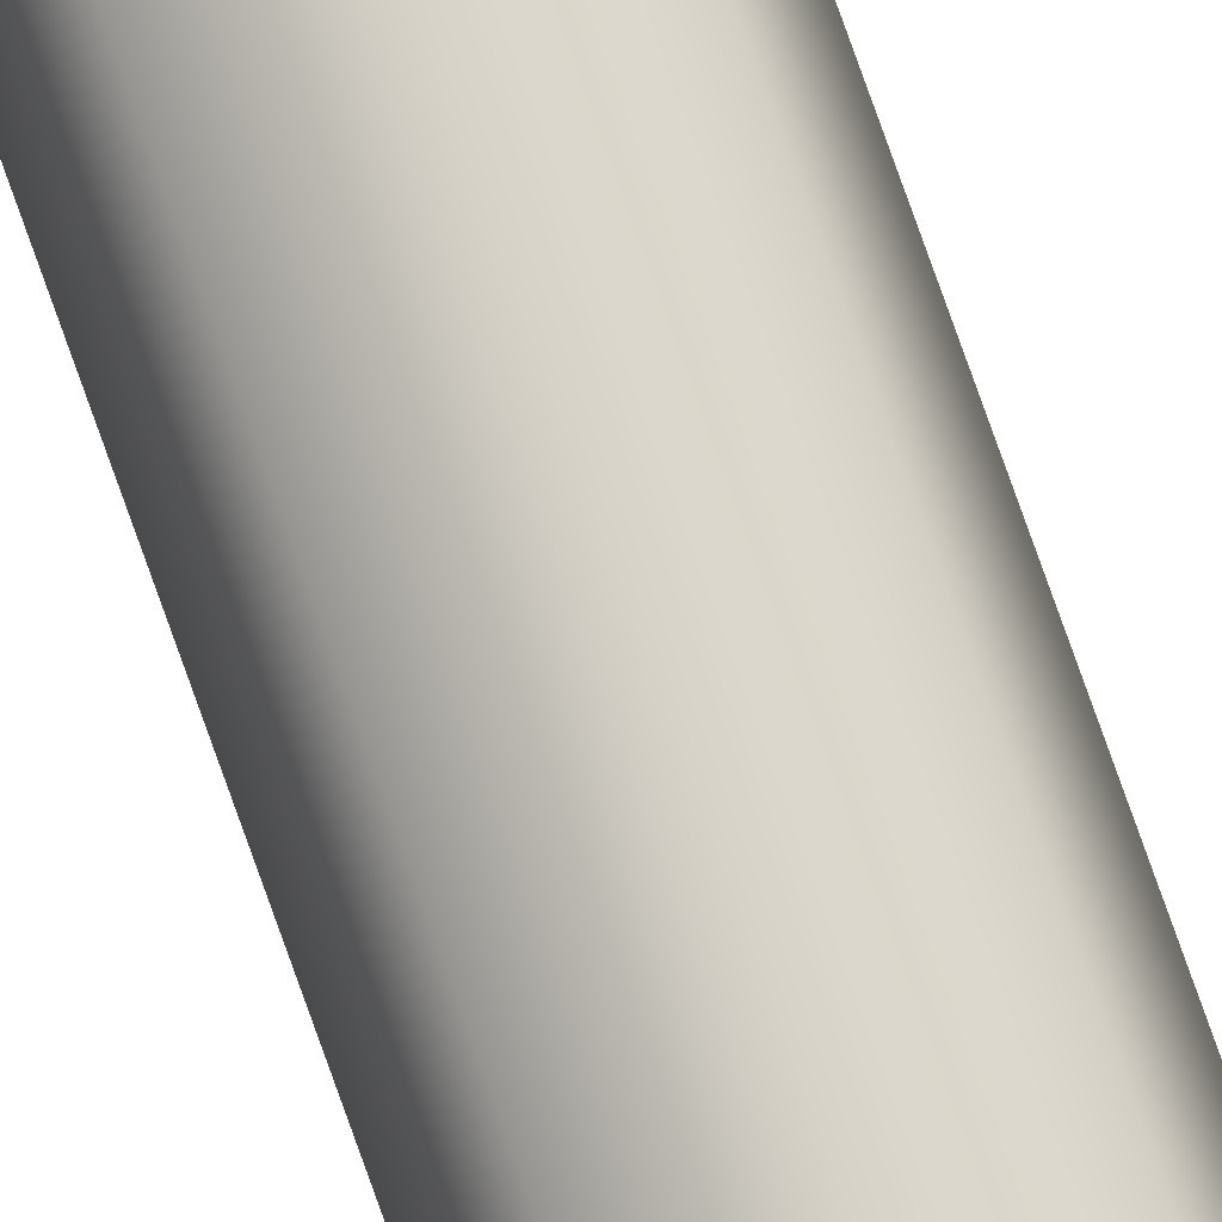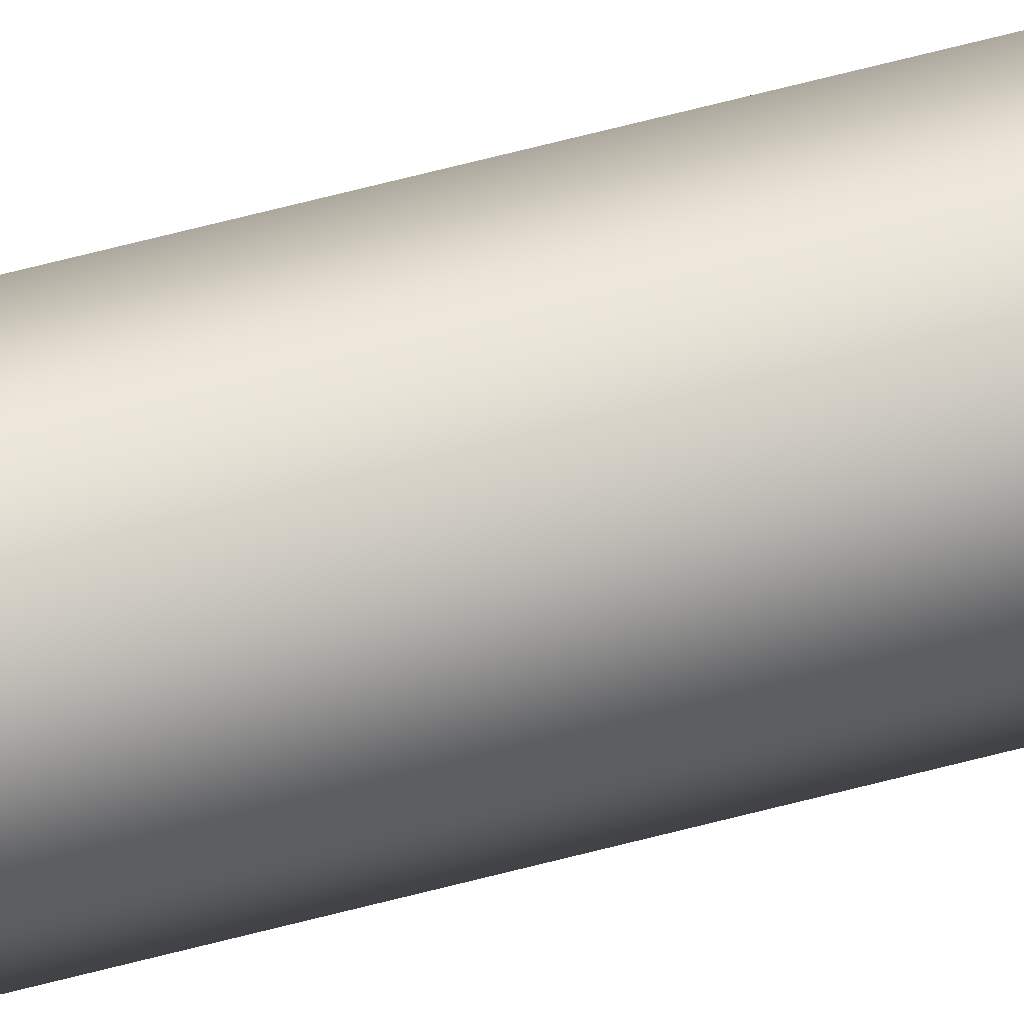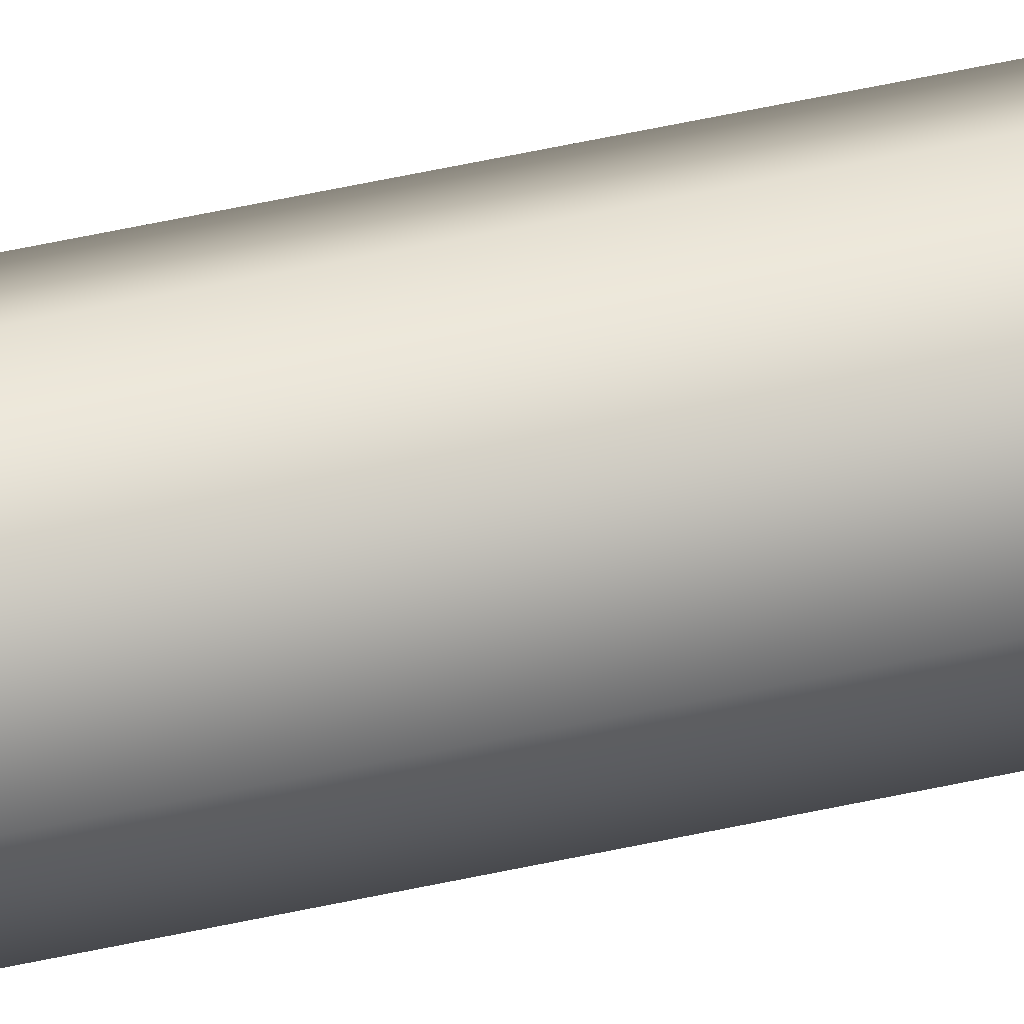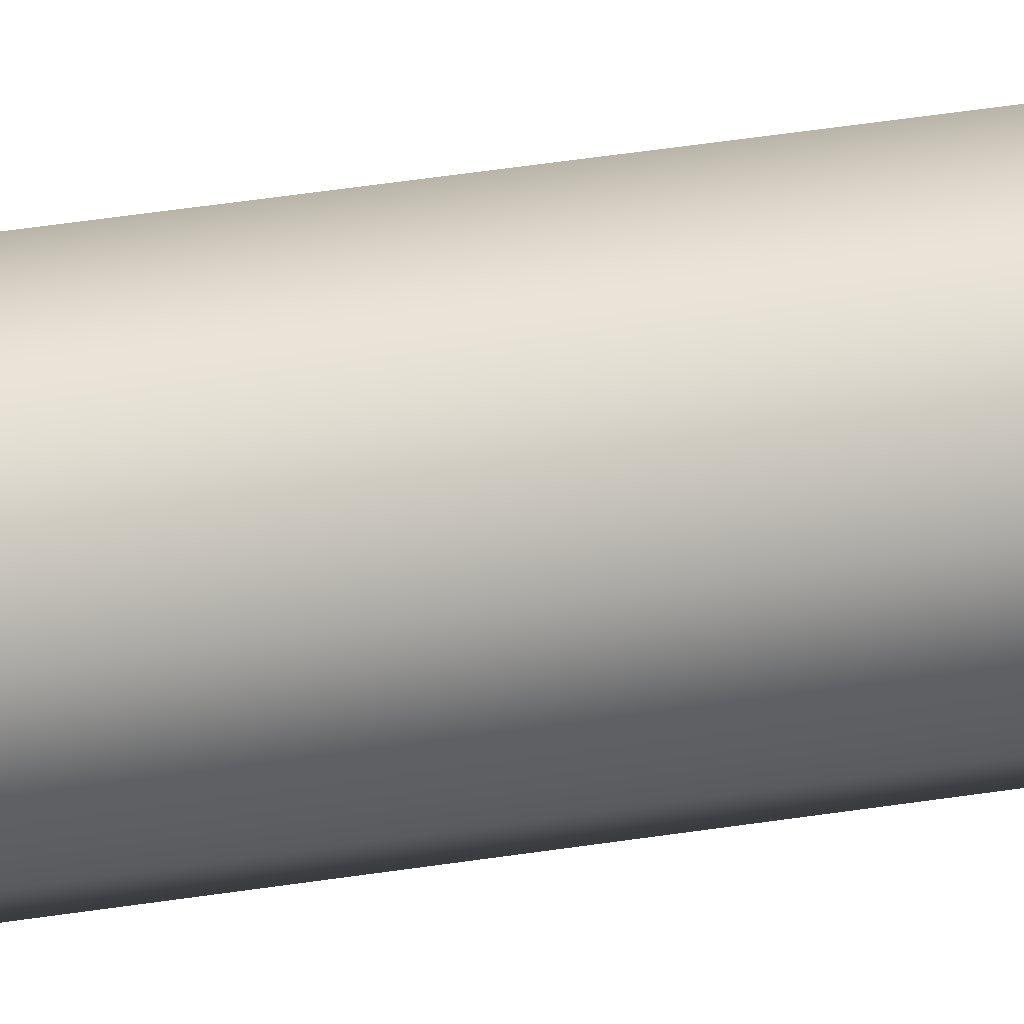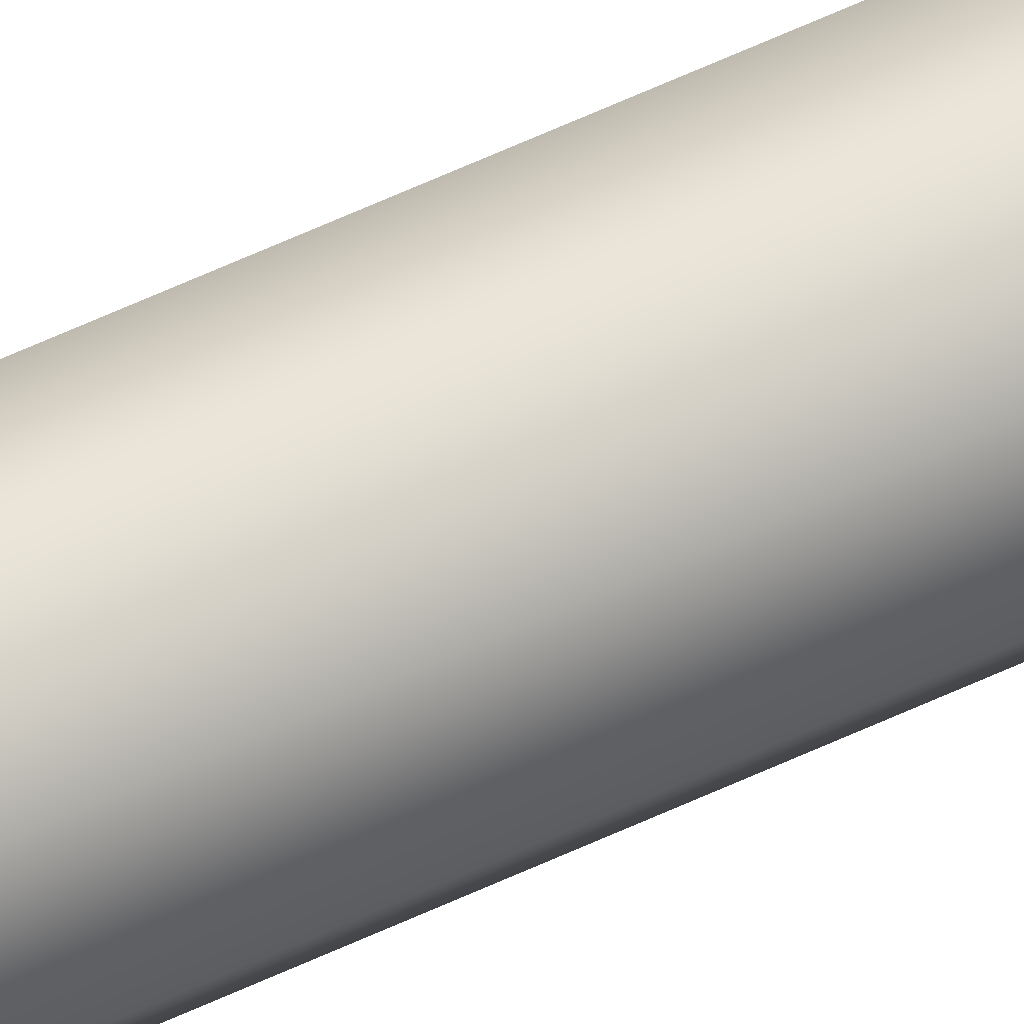
<metadata>
{"format":"obj","ext":"obj","renderer":"f3d","projection":"perspective","resolution":1024,"background":"white","views":[{"elev":77.1,"azim":160.5,"up":"+Y"},{"elev":52.2,"azim":-106.9,"up":"+Y"},{"elev":37.1,"azim":-107.6,"up":"+Y"},{"elev":13.2,"azim":60.7,"up":"+Y"},{"elev":60.0,"azim":-115.7,"up":"+Y"}]}
</metadata>
<code>
o mesh1
v 0.0125 3.072e-17 0
v 0.008839 -0.008839 0
v 2.11e-18 -0.0125 0
v -0.008839 -0.008839 0
v -0.0125 2.919e-17 0
v -0.008839 0.008839 0
v -9.518e-19 0.0125 0
v 0.008839 0.008839 0
v 0.0125 -3.051e-17 -1
v 0.008839 -0.008839 -1
v 2.11e-18 -0.0125 -1
v -0.008839 -0.008839 -1
v -0.0125 -3.204e-17 -1
v -0.008839 0.008839 -1
v -9.518e-19 0.0125 -1
v 0.008839 0.008839 -1
g mesh1_mesh1_auv
f 10 11 12 13 14 15 16 9
f 1 9 16 8
f 2 10 9 1
f 3 11 10 2
f 4 12 11 3
f 5 13 12 4
f 6 14 13 5
f 7 15 14 6
f 8 16 15 7

</code>
